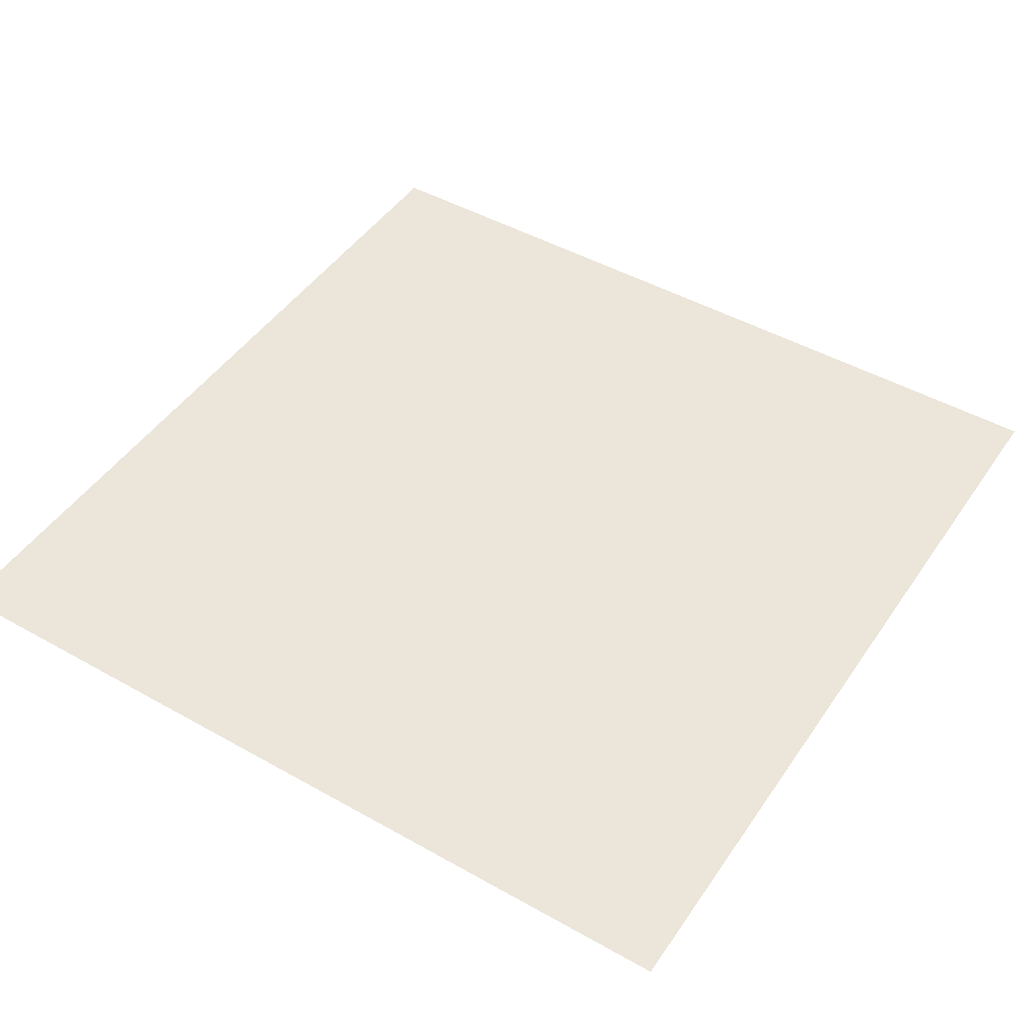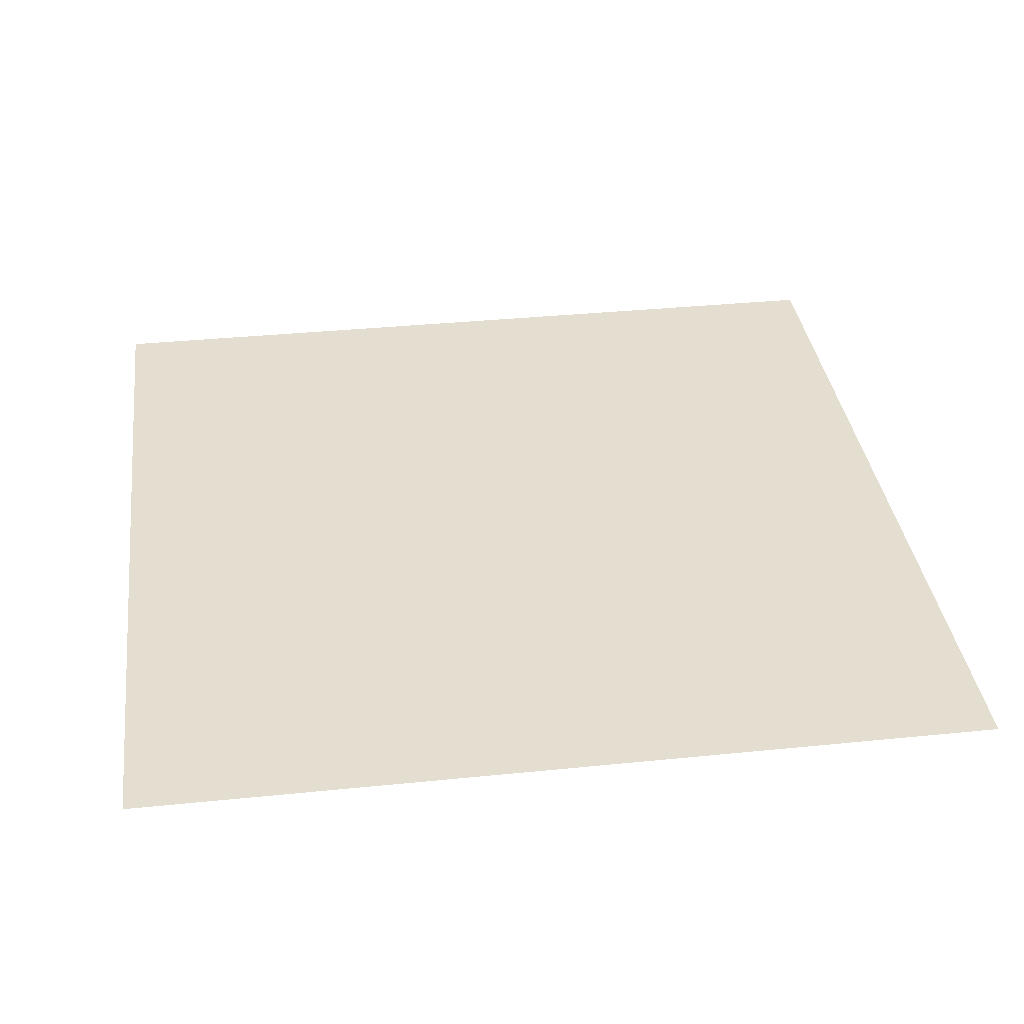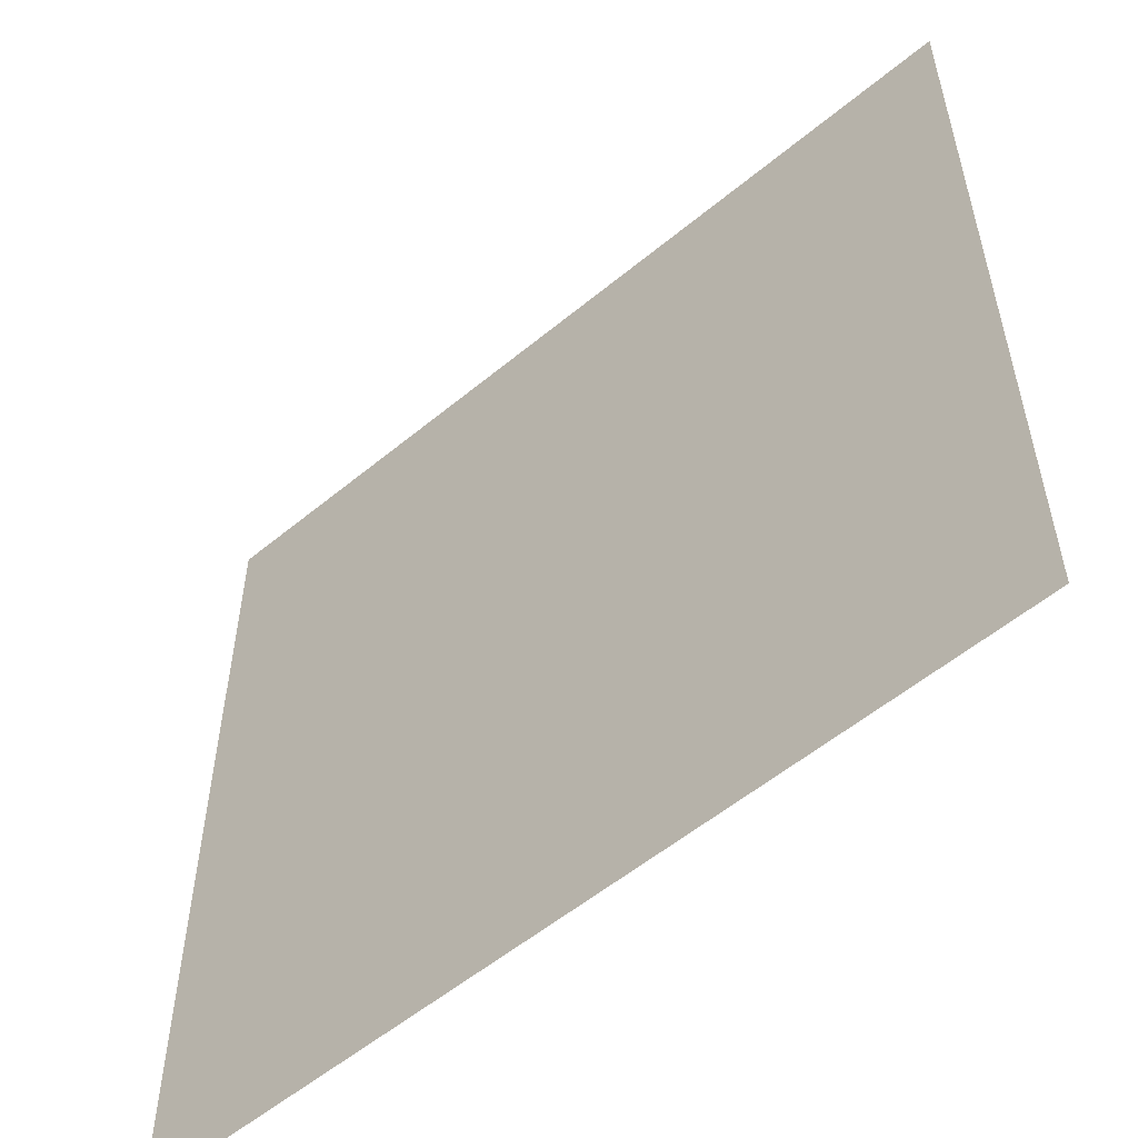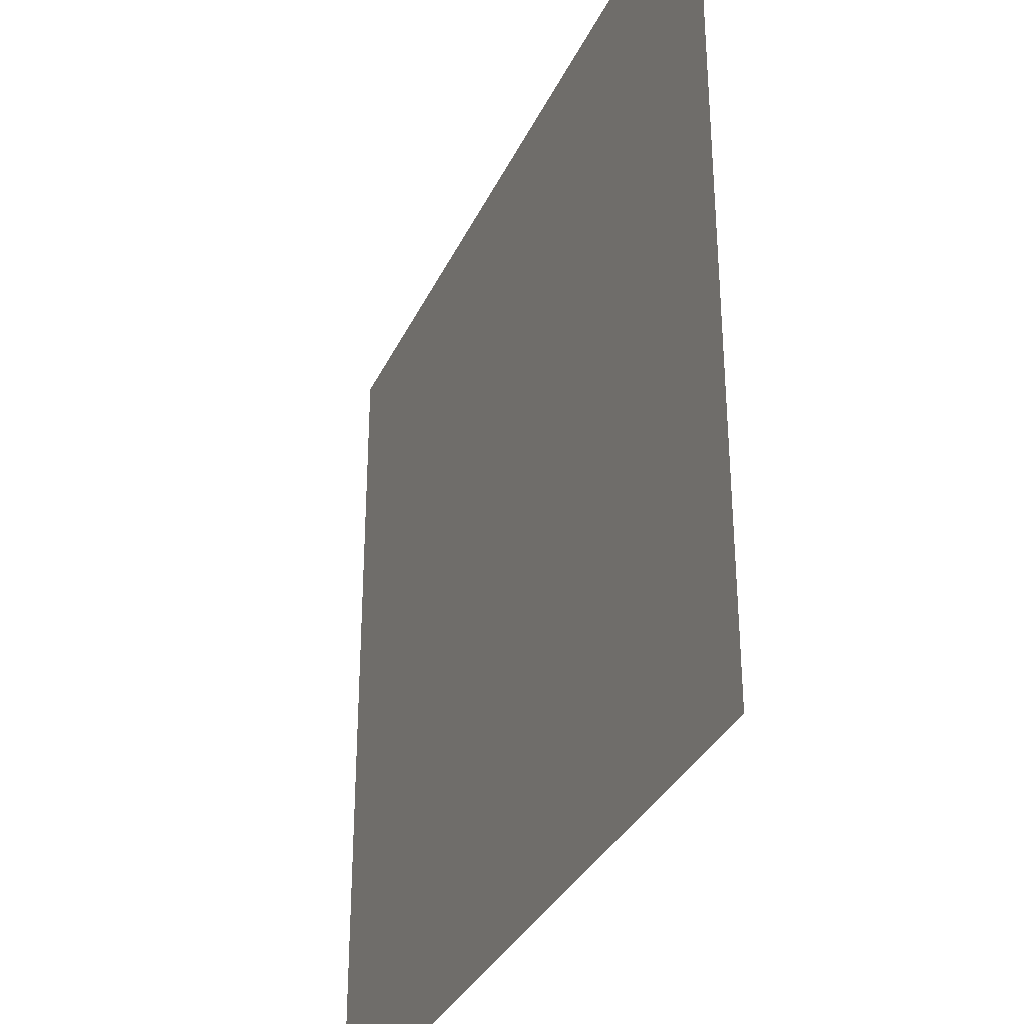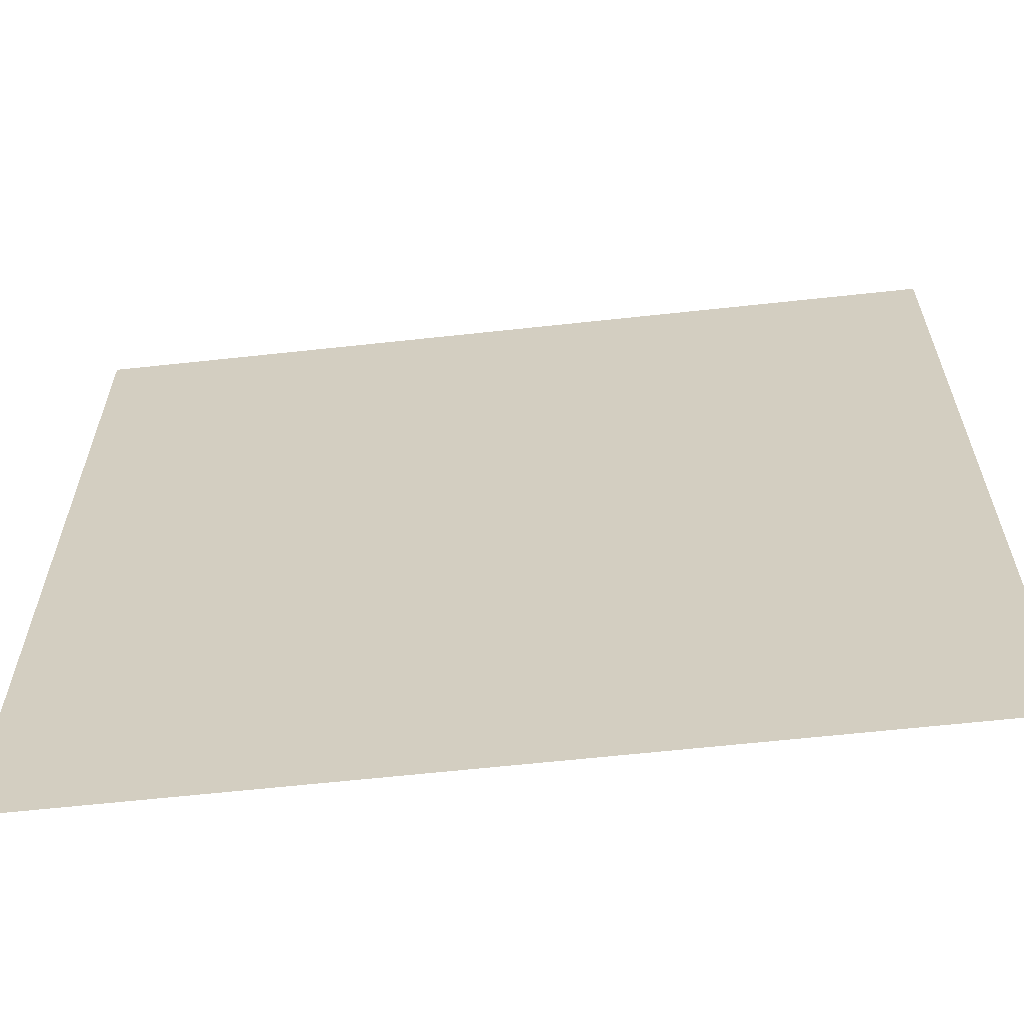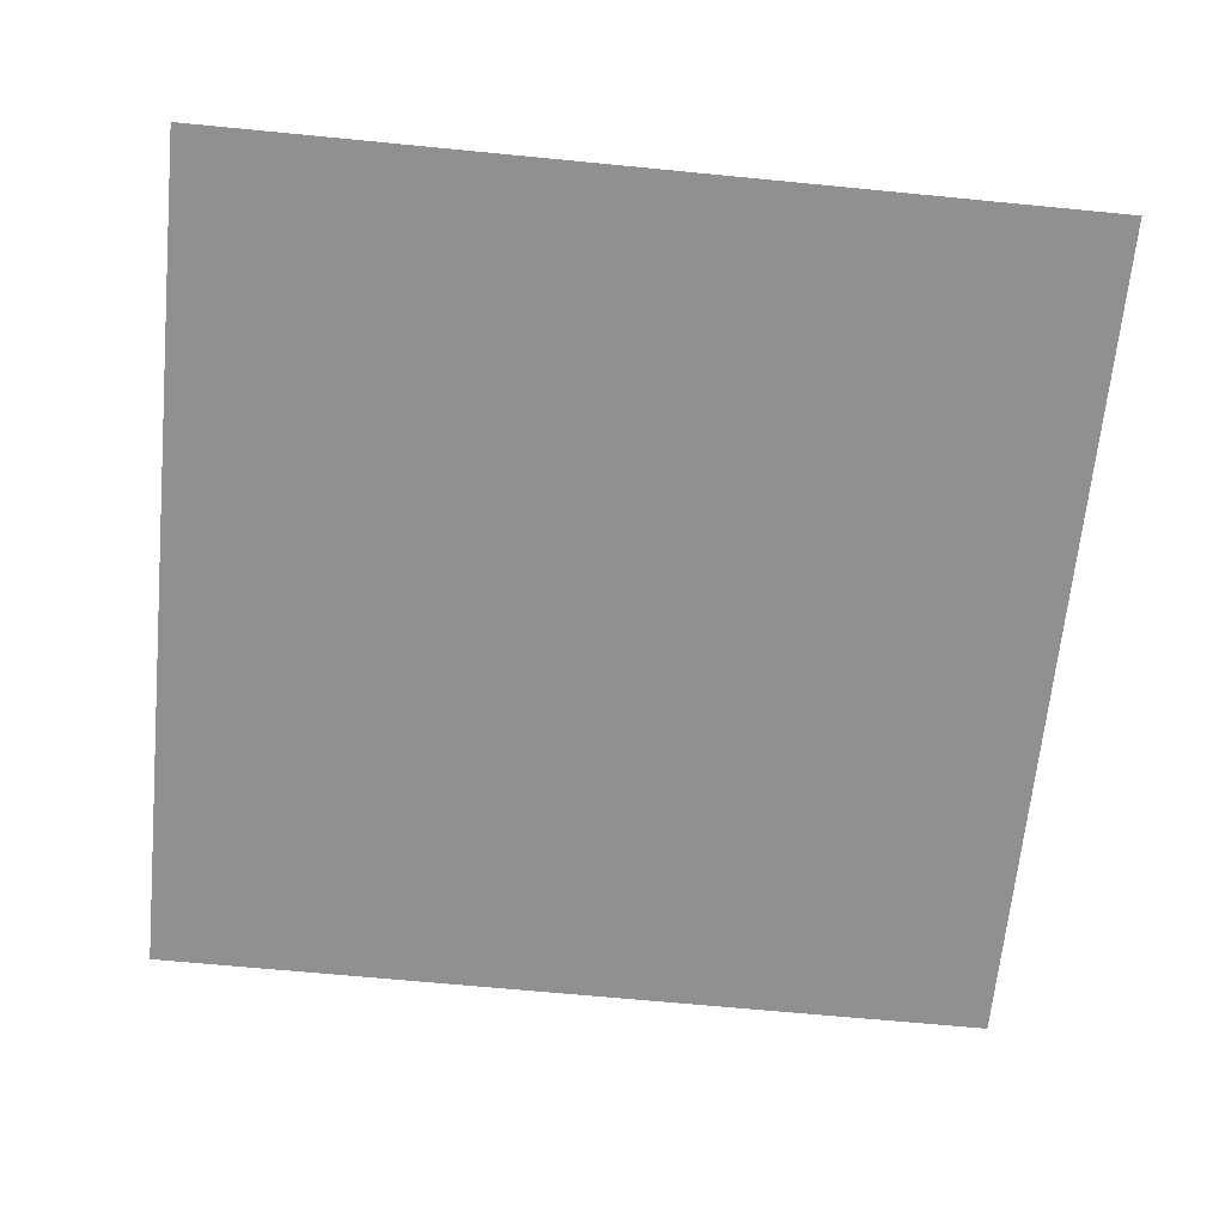
<metadata>
{"format":"obj","ext":"obj","renderer":"f3d","projection":"perspective","resolution":1024,"background":"white","views":[{"elev":46.8,"azim":32.6,"up":"+Y"},{"elev":35.7,"azim":172.4,"up":"+Y"},{"elev":-55.7,"azim":41.0,"up":"+Z"},{"elev":-33.3,"azim":67.8,"up":"+Z"},{"elev":-62.9,"azim":6.3,"up":"+Z"},{"elev":-65.8,"azim":-5.6,"up":"+Y"}]}
</metadata>
<code>
o sol
v -3.5 0 3.5
v 3.5 0 3.5
v -3.5 0 -3.5
v 3.5 0 -3.5
f 1 2 4 3

</code>
